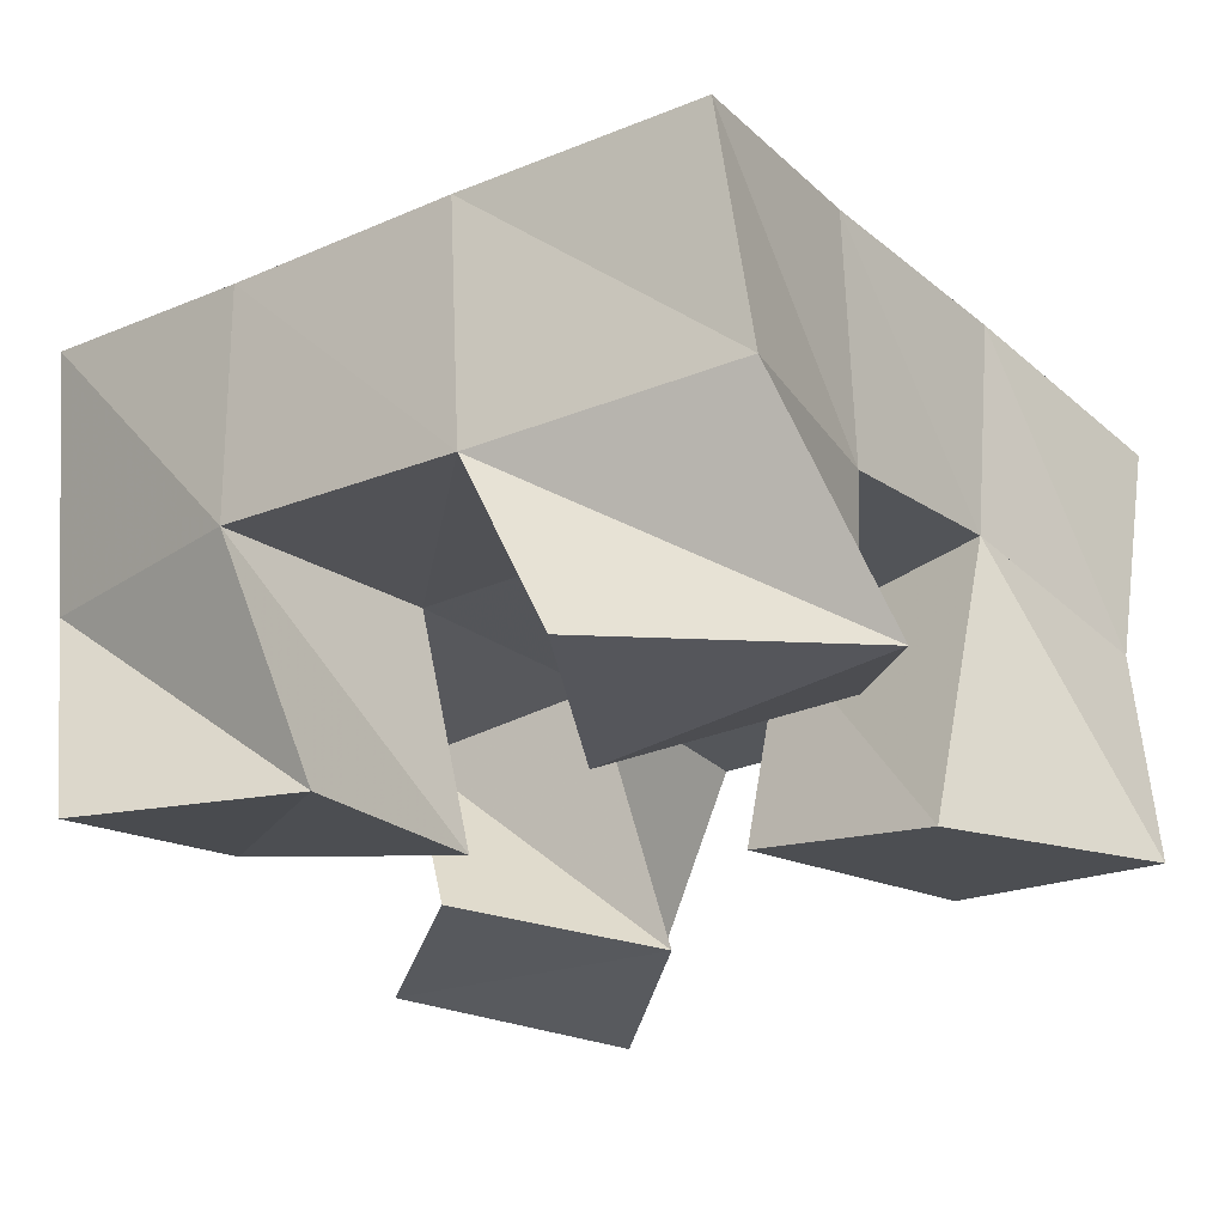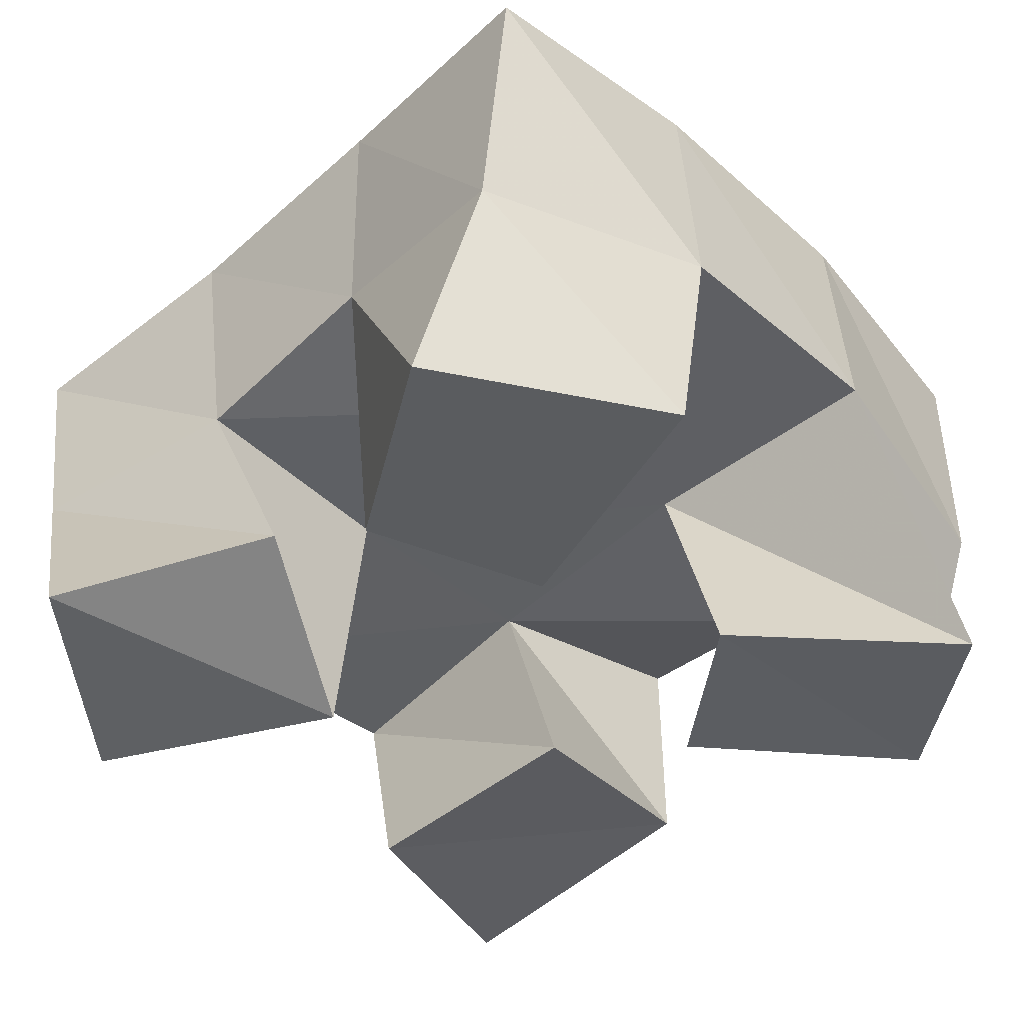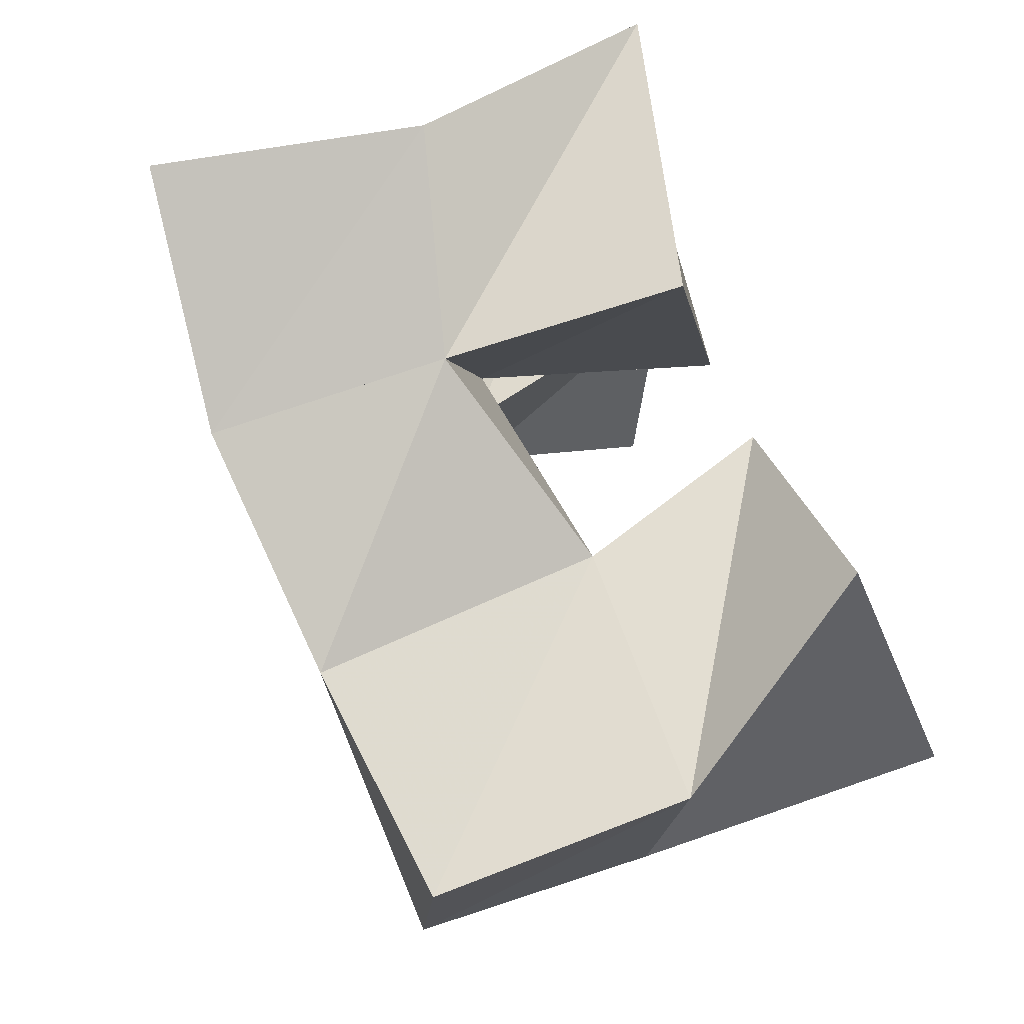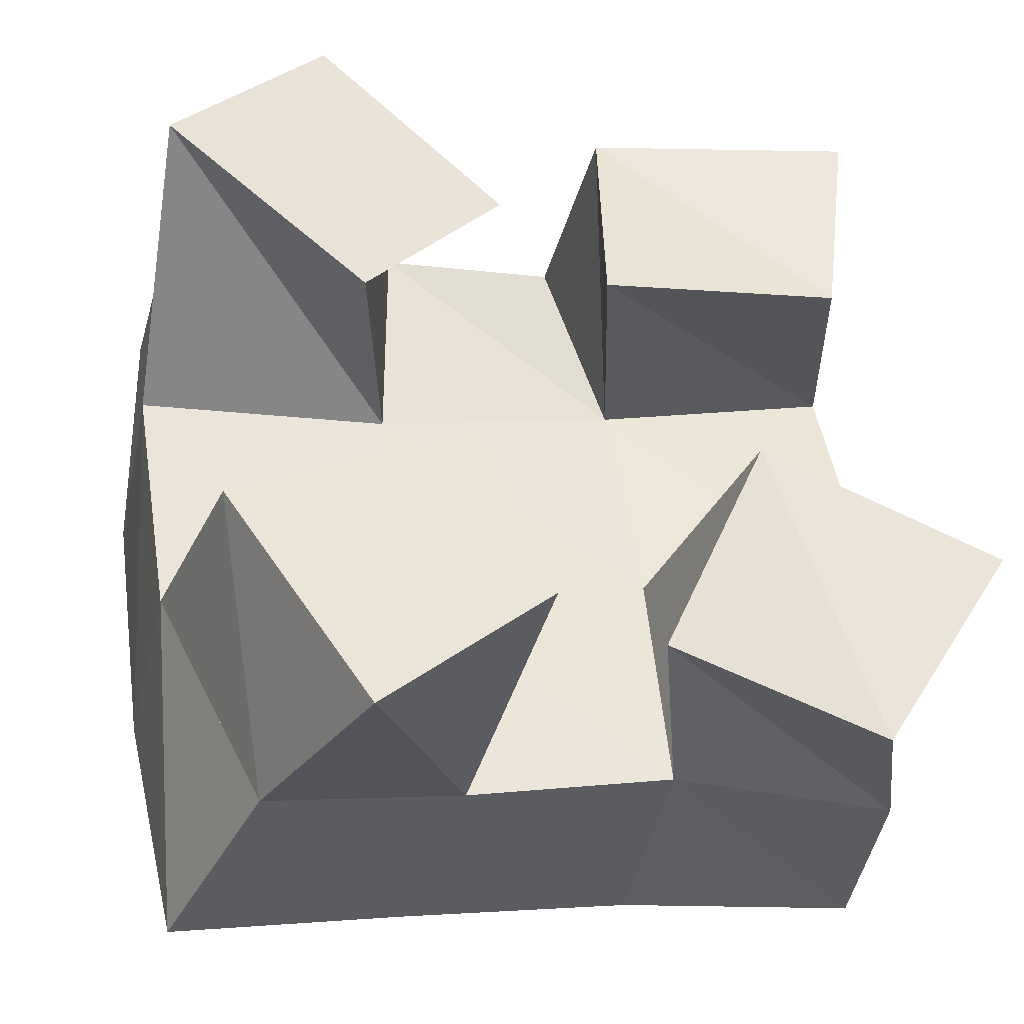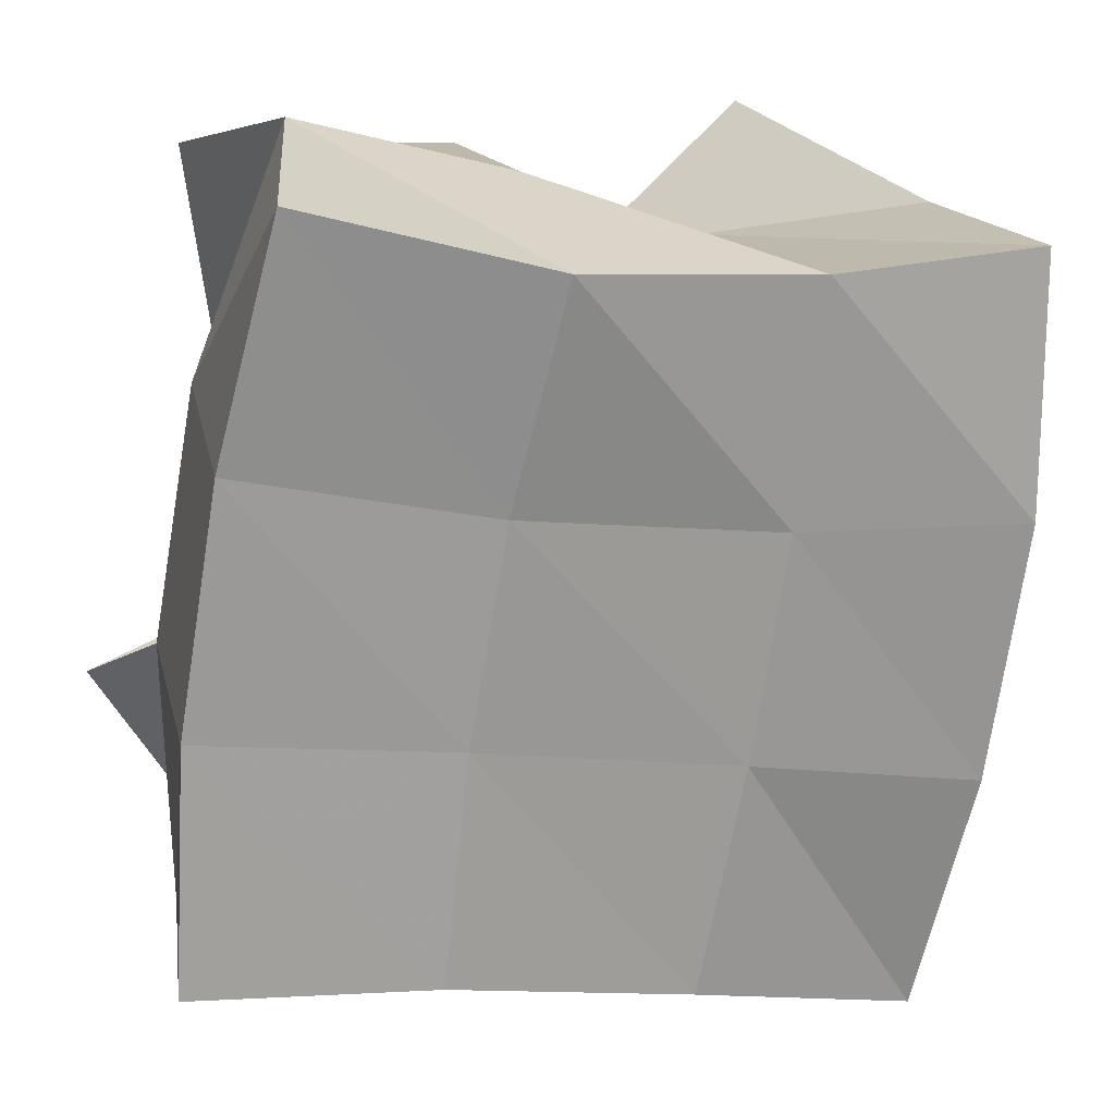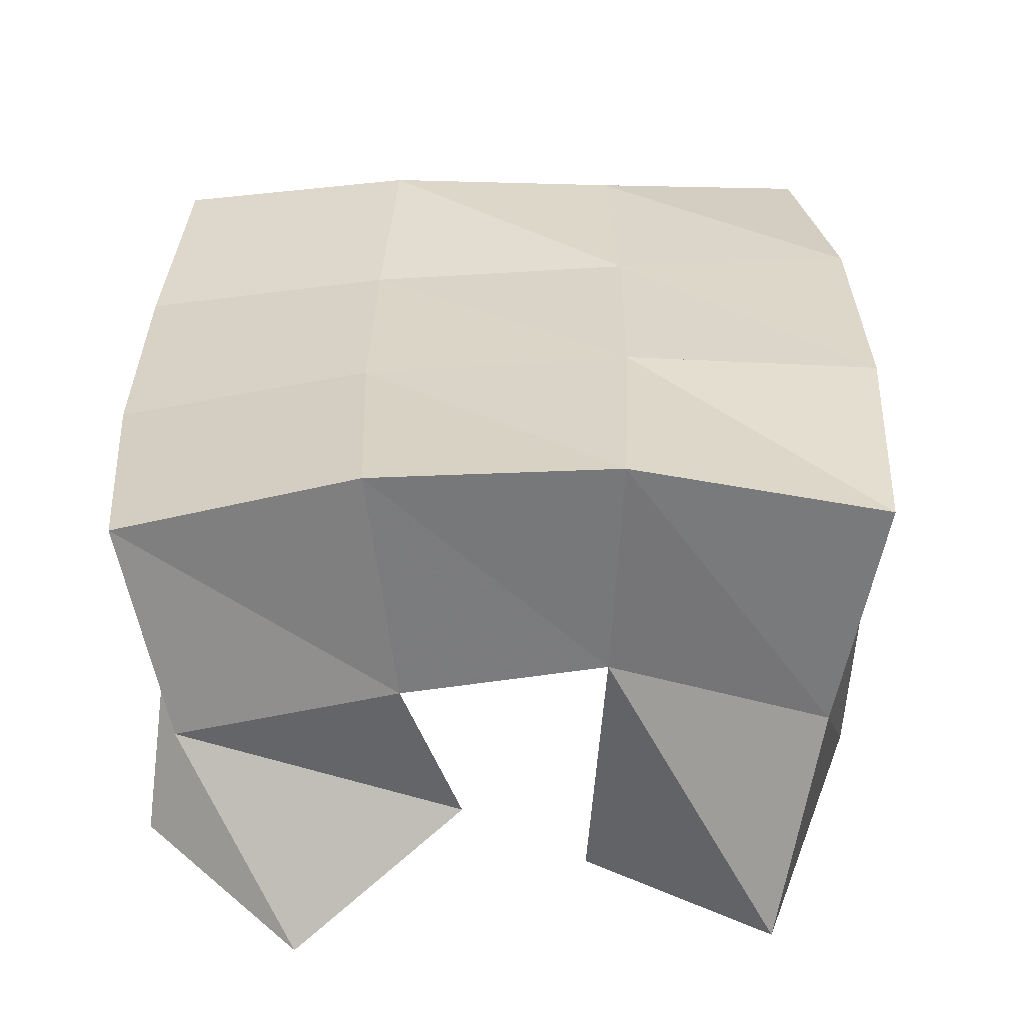
<metadata>
{"format":"obj","ext":"obj","renderer":"f3d","projection":"perspective","resolution":1024,"background":"white","views":[{"elev":-28.8,"azim":117.3,"up":"+Y"},{"elev":-42.7,"azim":-145.2,"up":"+Y"},{"elev":73.9,"azim":-112.4,"up":"+Z"},{"elev":-37.5,"azim":-16.4,"up":"+Z"},{"elev":19.8,"azim":160.2,"up":"+Z"},{"elev":28.8,"azim":171.4,"up":"+Y"}]}
</metadata>
<code>
v 2.446 0.1 0.082
v 2.435 0.1489 0.08836
v 2.48 0.1 0.1125
v 2.478 0.1568 0.1014
v 2.418 0.1129 0.1324
v 2.413 0.1562 0.1356
v 2.467 0.1093 0.155
v 2.463 0.1541 0.1483
v 2.494 0.1066 0.1992
v 2.508 0.1524 0.2023
v 2.542 0.1002 0.2023
v 2.558 0.1476 0.2141
v 2.495 0.1159 0.2498
v 2.498 0.1635 0.2533
v 2.549 0.1025 0.2508
v 2.539 0.151 0.2637
v 2.399 0.102 0.2143
v 2.405 0.1585 0.1872
v 2.441 0.1035 0.1833
v 2.458 0.1559 0.192
v 2.431 0.1095 0.2533
v 2.406 0.1523 0.2386
v 2.471 0.109 0.2185
v 2.456 0.1505 0.2353
v 2.506 0.1145 0.1154
v 2.52 0.1501 0.1083
v 2.545 0.1 0.09184
v 2.565 0.1461 0.1064
v 2.524 0.1024 0.1582
v 2.515 0.151 0.1558
v 2.573 0.1 0.1394
v 2.566 0.143 0.1608
v 2.427 0.1977 0.08405
v 2.476 0.2037 0.09803
v 2.416 0.2038 0.1343
v 2.467 0.2046 0.1454
v 2.409 0.2059 0.1876
v 2.459 0.2055 0.1916
v 2.407 0.2026 0.2407
v 2.454 0.2065 0.2399
v 2.526 0.2009 0.107
v 2.521 0.2006 0.1547
v 2.513 0.2024 0.1993
v 2.504 0.2089 0.2446
v 2.575 0.1922 0.1092
v 2.572 0.1918 0.1601
v 2.564 0.1944 0.2104
v 2.553 0.2012 0.2585
f 1 2 4
f 3 1 4
f 2 6 8
f 4 2 8
f 6 5 7
f 8 6 7
f 5 1 3
f 7 5 3
f 8 7 3
f 4 8 3
f 2 1 5
f 6 2 5
f 9 10 12
f 11 9 12
f 10 14 16
f 12 10 16
f 14 13 15
f 16 14 15
f 13 9 11
f 15 13 11
f 16 15 11
f 12 16 11
f 10 9 13
f 14 10 13
f 17 18 20
f 19 17 20
f 18 22 24
f 20 18 24
f 22 21 23
f 24 22 23
f 21 17 19
f 23 21 19
f 24 23 19
f 20 24 19
f 18 17 21
f 22 18 21
f 25 26 28
f 27 25 28
f 26 30 32
f 28 26 32
f 30 29 31
f 32 30 31
f 29 25 27
f 31 29 27
f 32 31 27
f 28 32 27
f 26 25 29
f 30 26 29
f 2 33 34
f 4 2 34
f 33 35 36
f 34 33 36
f 35 6 8
f 36 35 8
f 6 2 4
f 8 6 4
f 36 8 4
f 34 36 4
f 33 2 6
f 35 33 6
f 6 35 36
f 8 6 36
f 35 37 38
f 36 35 38
f 37 18 20
f 38 37 20
f 18 6 8
f 20 18 8
f 38 20 8
f 36 38 8
f 35 6 18
f 37 35 18
f 18 37 38
f 20 18 38
f 37 39 40
f 38 37 40
f 39 22 24
f 40 39 24
f 22 18 20
f 24 22 20
f 40 24 20
f 38 40 20
f 37 18 22
f 39 37 22
f 4 34 41
f 26 4 41
f 34 36 42
f 41 34 42
f 36 8 30
f 42 36 30
f 8 4 26
f 30 8 26
f 42 30 26
f 41 42 26
f 34 4 8
f 36 34 8
f 8 36 42
f 30 8 42
f 36 38 43
f 42 36 43
f 38 20 10
f 43 38 10
f 20 8 30
f 10 20 30
f 43 10 30
f 42 43 30
f 36 8 20
f 38 36 20
f 20 38 43
f 10 20 43
f 38 40 44
f 43 38 44
f 40 24 14
f 44 40 14
f 24 20 10
f 14 24 10
f 44 14 10
f 43 44 10
f 38 20 24
f 40 38 24
f 26 41 45
f 28 26 45
f 41 42 46
f 45 41 46
f 42 30 32
f 46 42 32
f 30 26 28
f 32 30 28
f 46 32 28
f 45 46 28
f 41 26 30
f 42 41 30
f 30 42 46
f 32 30 46
f 42 43 47
f 46 42 47
f 43 10 12
f 47 43 12
f 10 30 32
f 12 10 32
f 47 12 32
f 46 47 32
f 42 30 10
f 43 42 10
f 10 43 47
f 12 10 47
f 43 44 48
f 47 43 48
f 44 14 16
f 48 44 16
f 14 10 12
f 16 14 12
f 48 16 12
f 47 48 12
f 43 10 14
f 44 43 14

</code>
